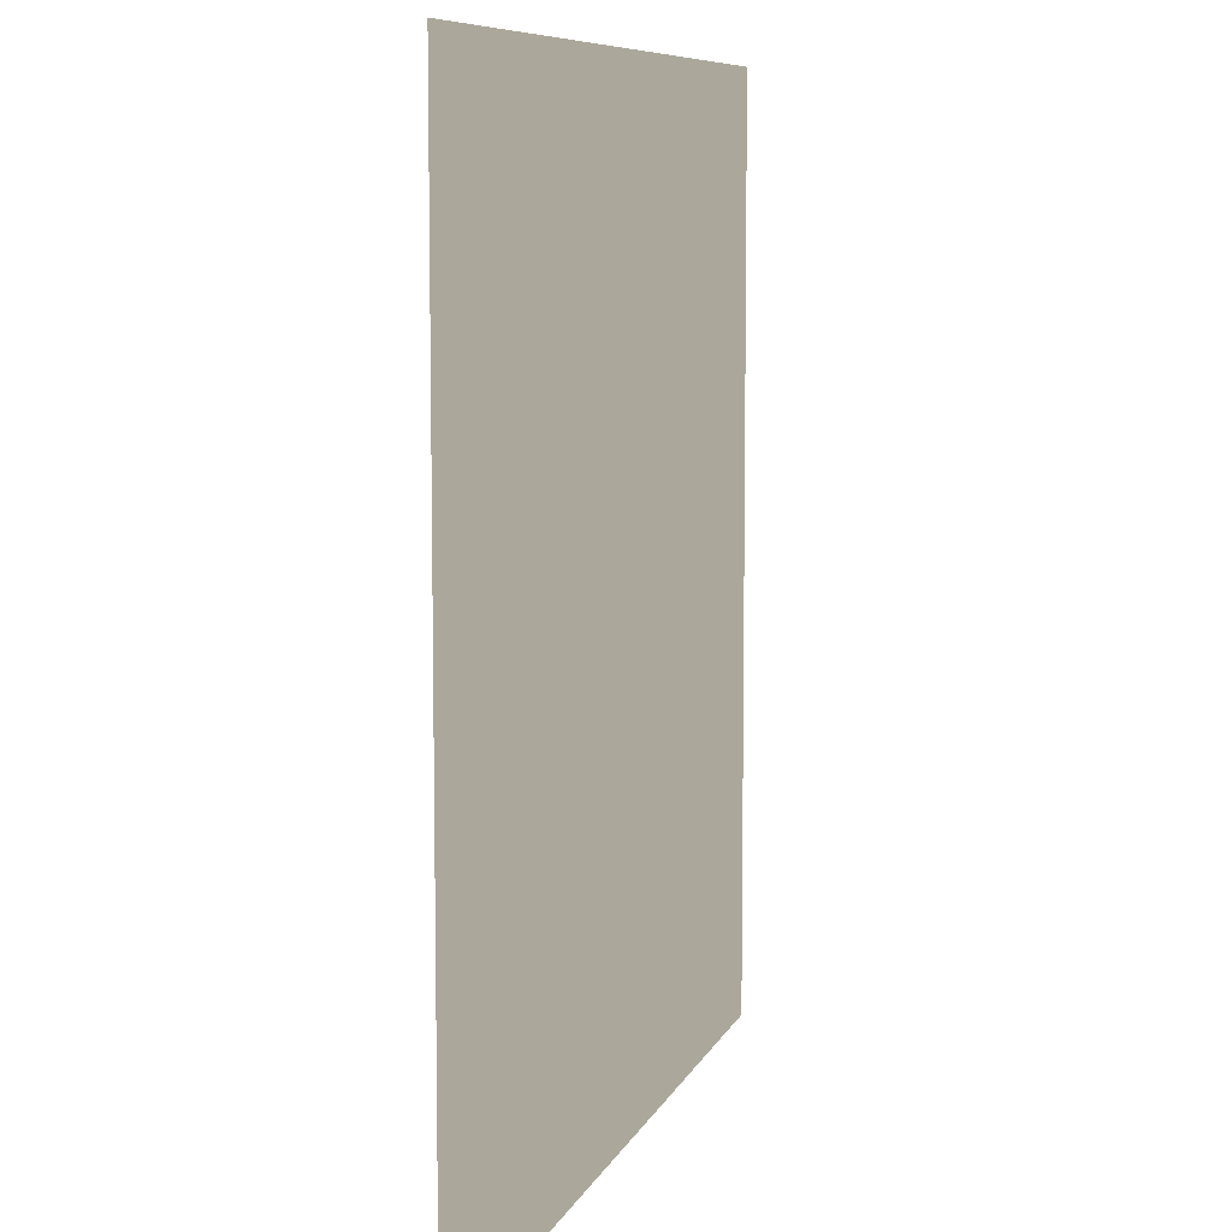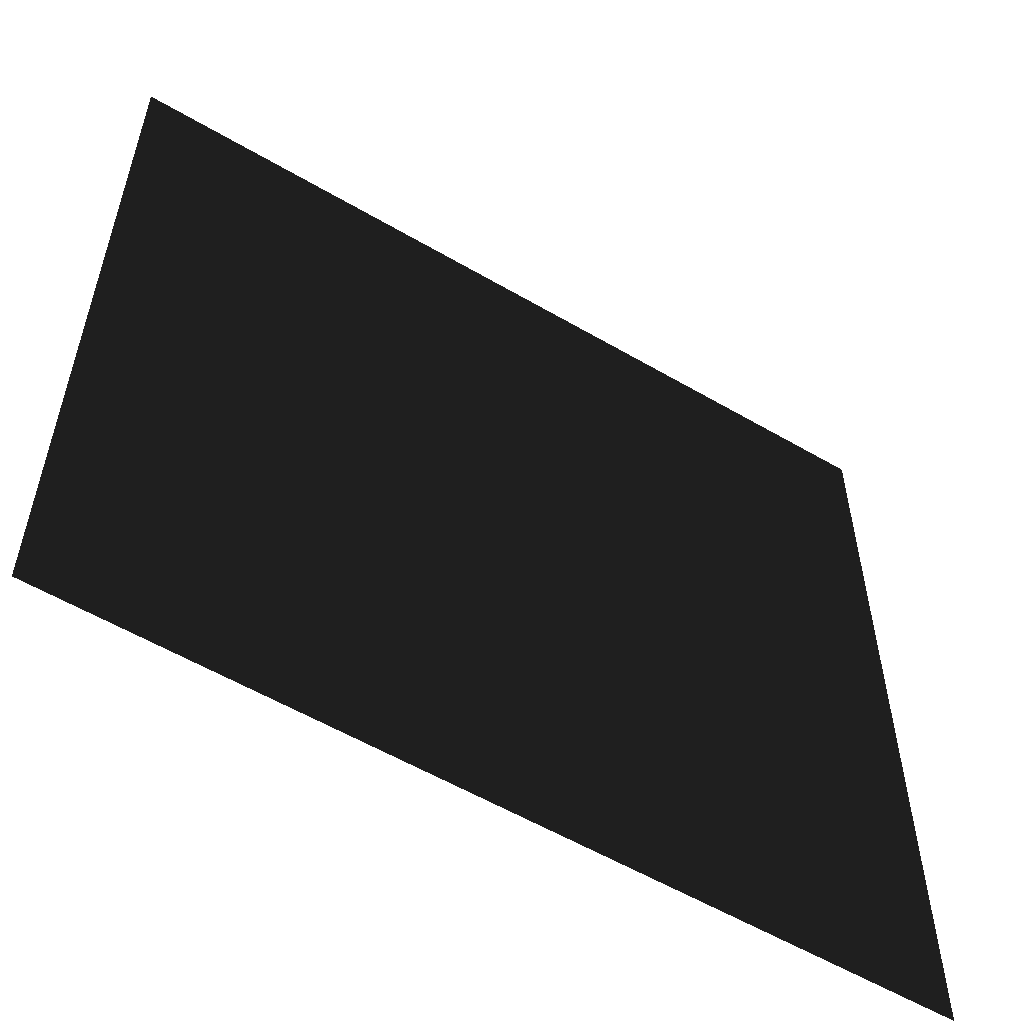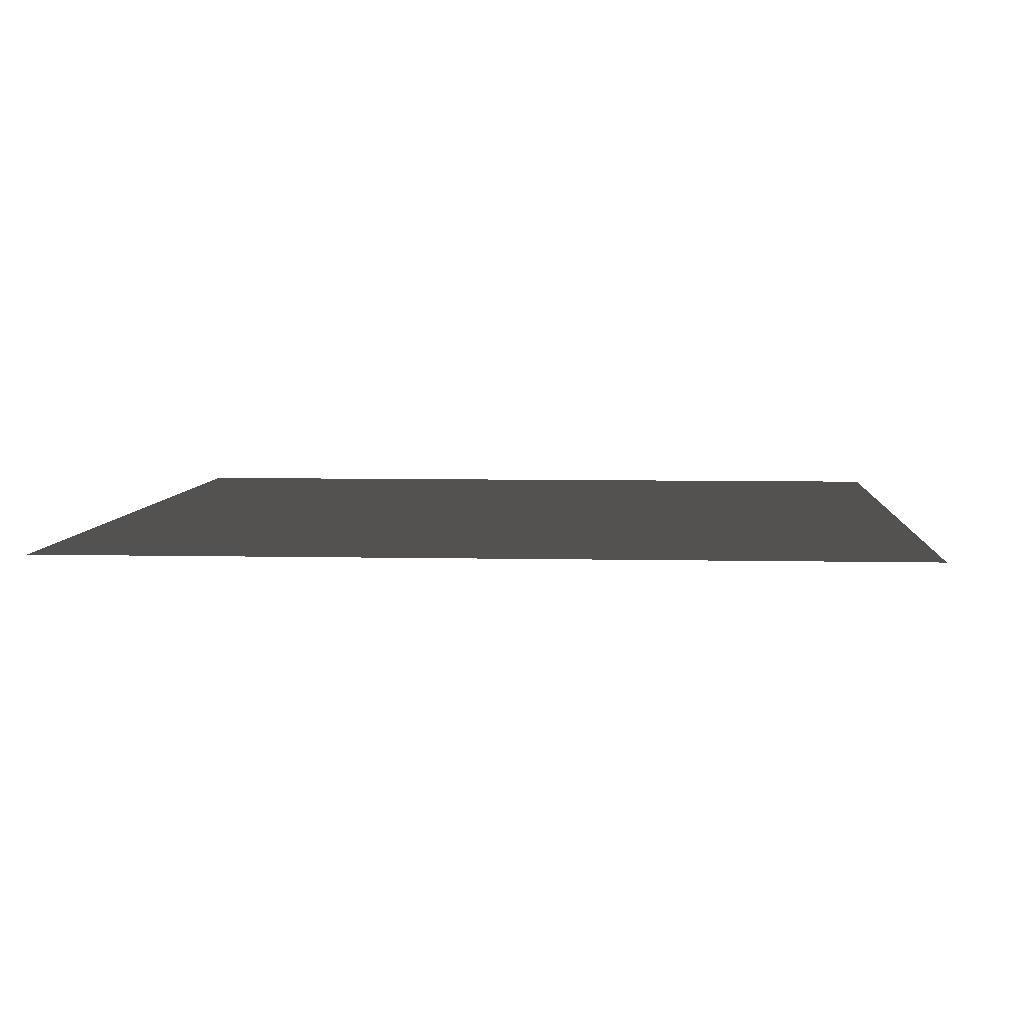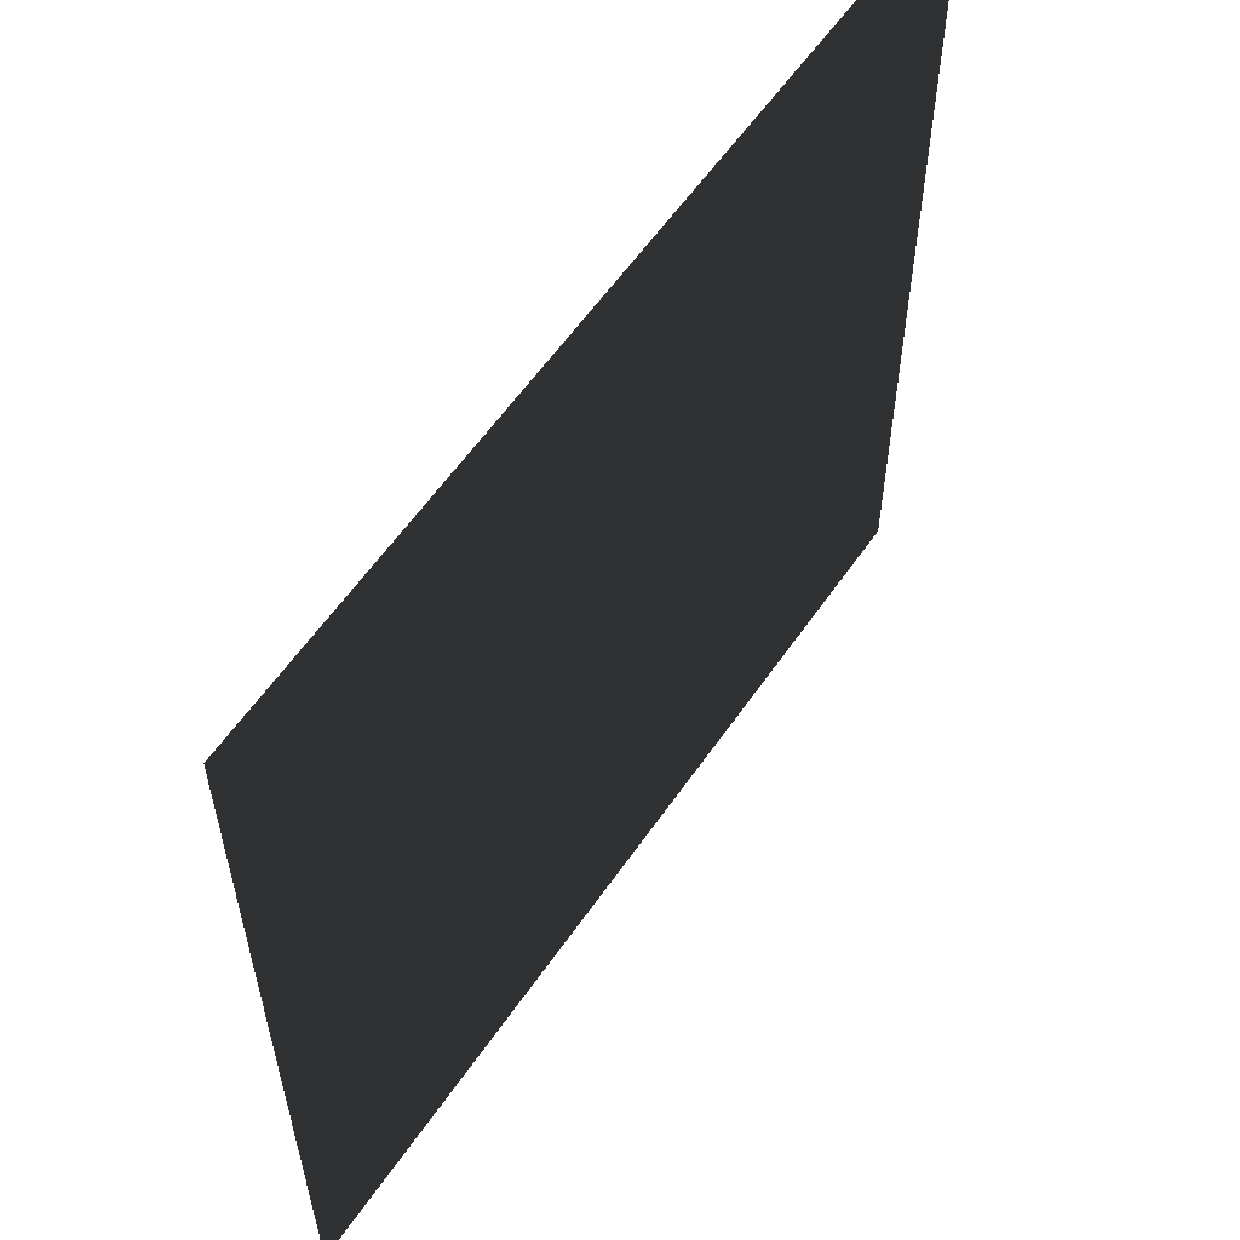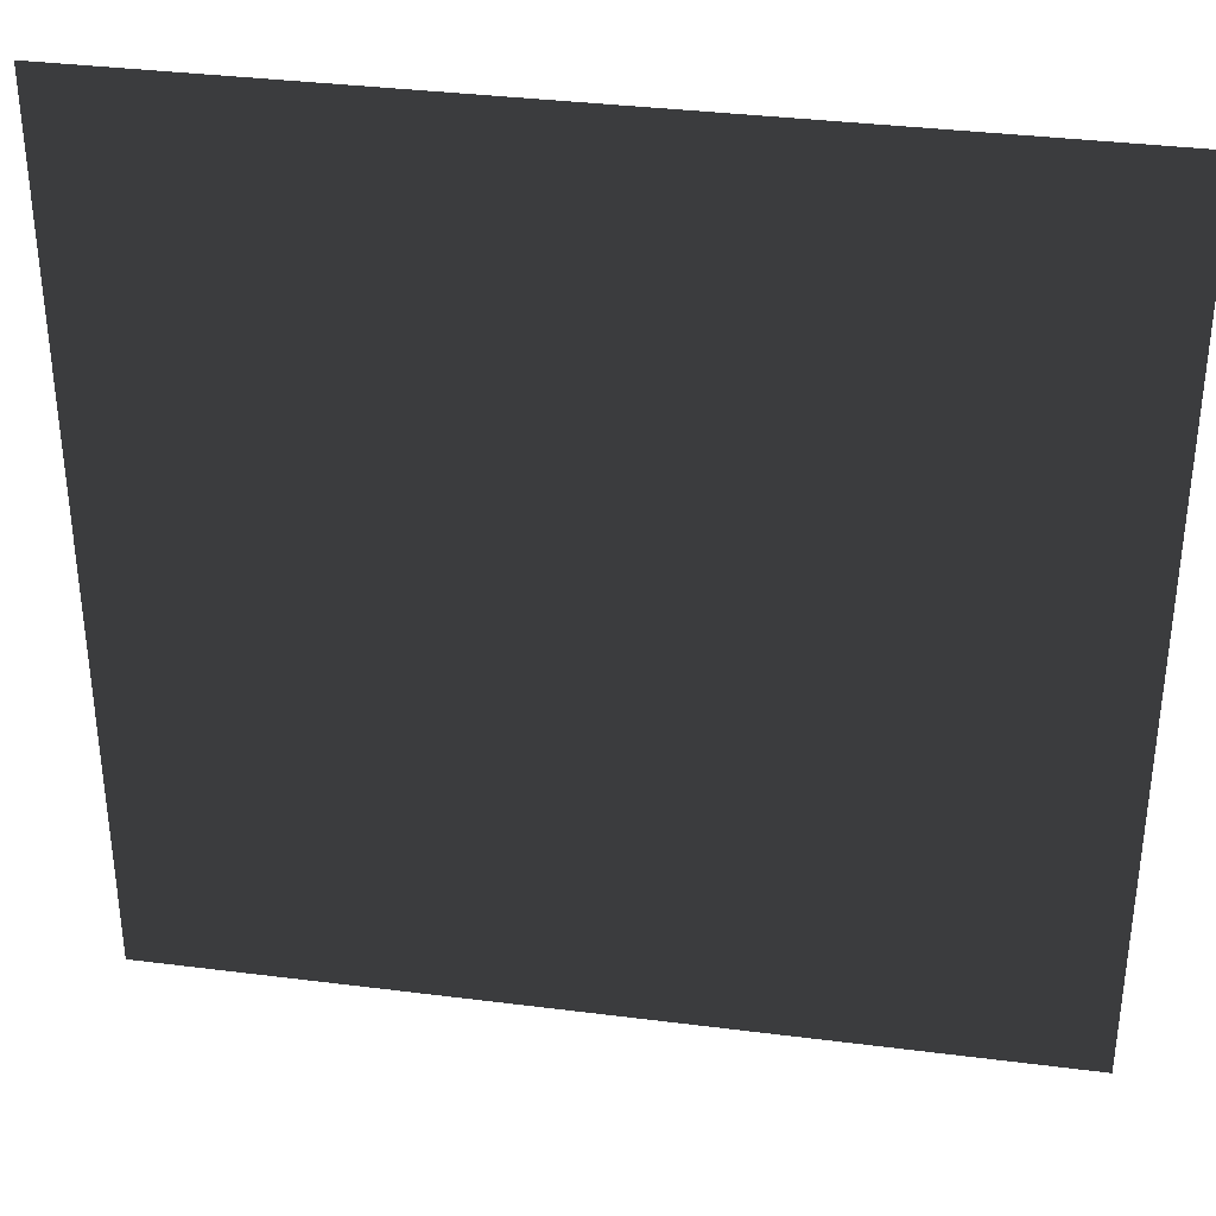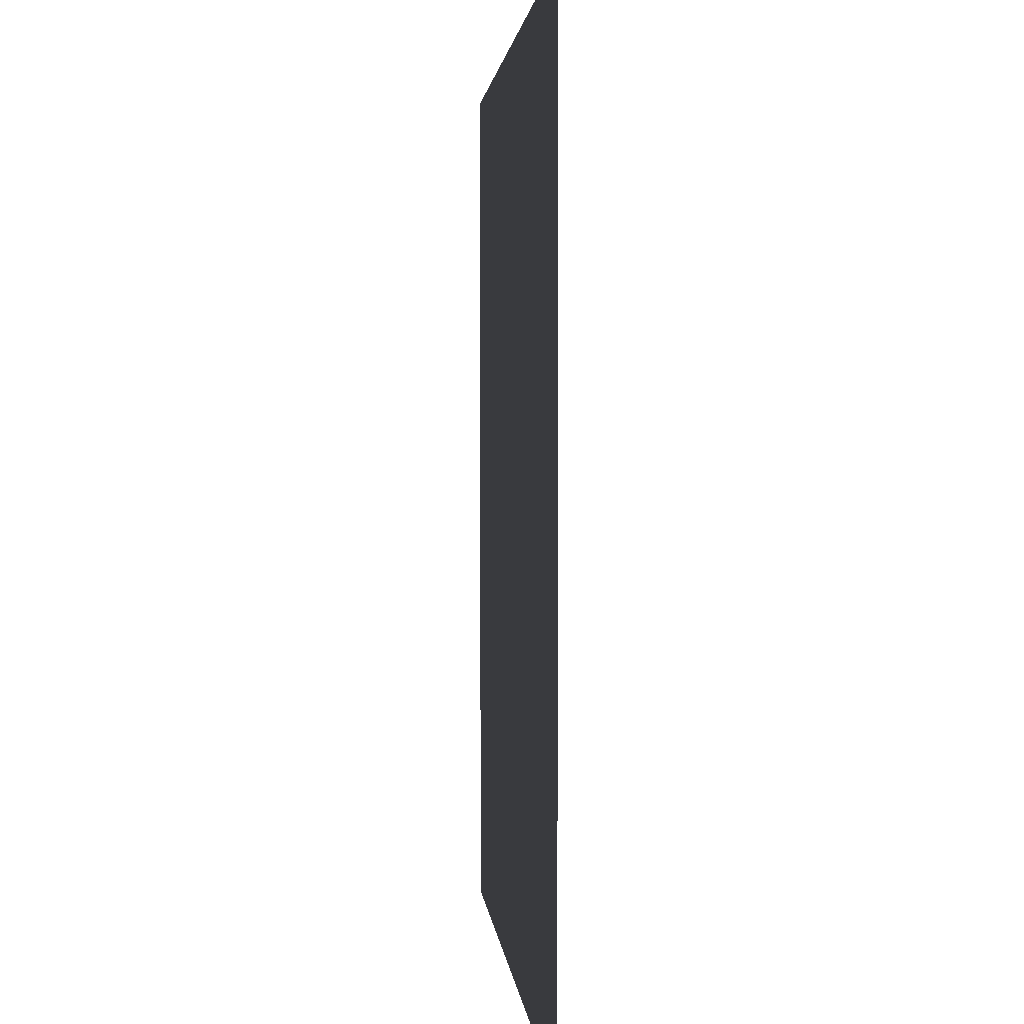
<metadata>
{"format":"obj","ext":"obj","renderer":"f3d","projection":"perspective","resolution":1024,"background":"white","views":[{"elev":8.1,"azim":-74.4,"up":"+Z"},{"elev":-56.9,"azim":-31.4,"up":"+Z"},{"elev":5.8,"azim":94.0,"up":"+Y"},{"elev":59.1,"azim":124.4,"up":"+Z"},{"elev":35.5,"azim":-170.5,"up":"+Z"},{"elev":1.9,"azim":-94.6,"up":"+Z"}]}
</metadata>
<code>
v -0.0003004 3.356e-05 157.5
v 157.5 -0.0001268 -2.488e-05
v -0.0001502 3.356e-05 -4.976e-05
v 157.5 2.337e-05 157.5
g B2_BricksWall_6470_34
f 1 3 2
f 2 4 1

</code>
